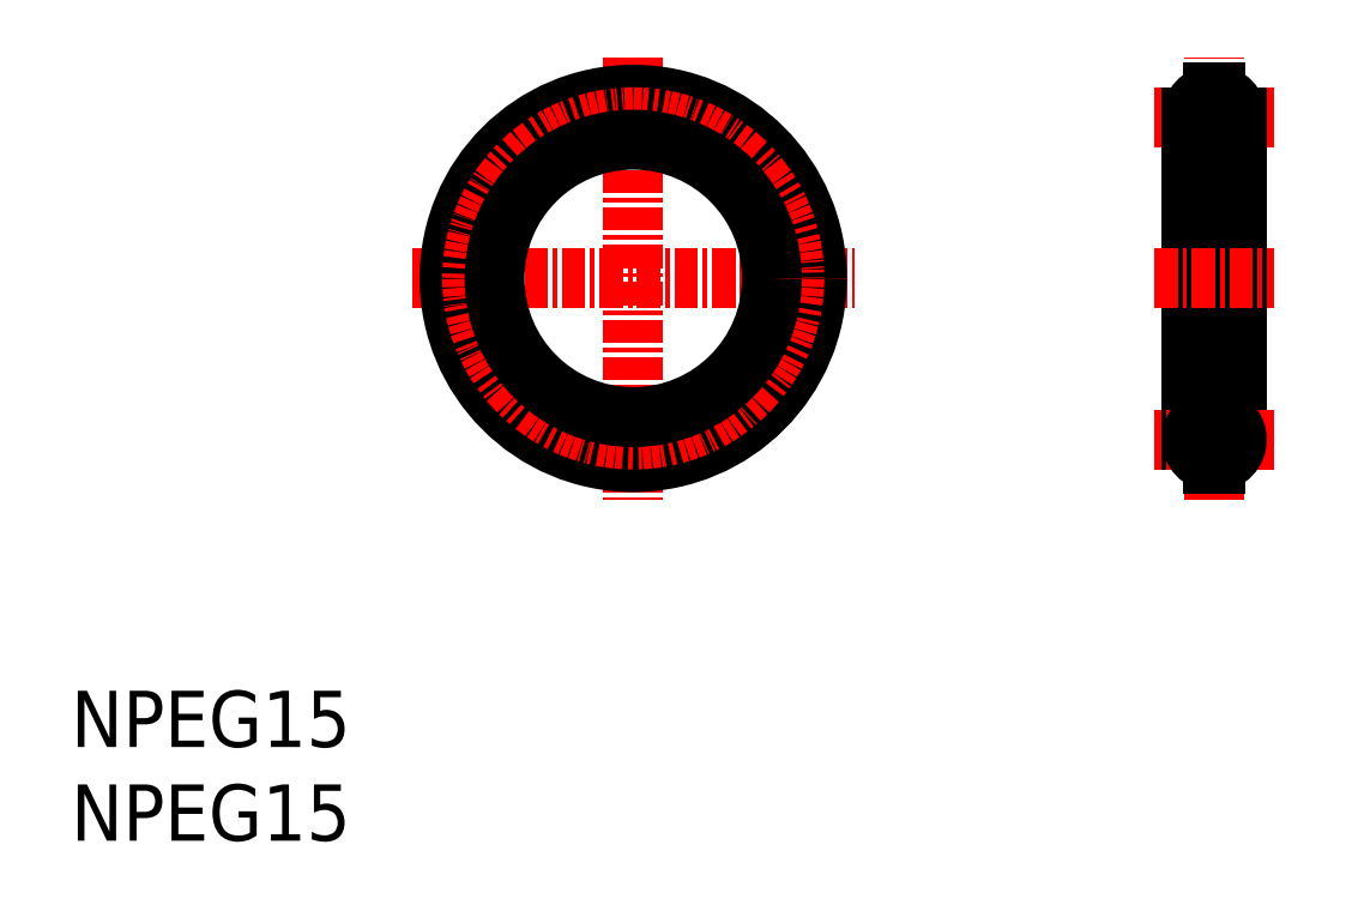
<metadata>
{"format":"dxf","ext":"dxf","renderer":"ezdxf+matplotlib","layout":"modelspace","background":"white","min_lineweight":24,"dpi":150}
</metadata>
<code>
0
SECTION
2
ENTITIES
0
INSERT
8
0
2
*U2
10
0
20
0
30
0
0
INSERT
8
0
2
*U3
10
0
20
0
30
0
0
LINE
8
CENTER
10
61
20
18.2
30
0
11
61
21
41.8
31
0
0
LINE
8
CENTER
10
64.2
20
38.6
30
0
11
57.8
21
38.6
31
0
0
LINE
8
CENTER
10
30
20
41.8
30
0
11
30
21
18.2
31
0
0
LINE
8
CENTER
10
18.2
20
30
30
0
11
41.8
21
30
31
0
0
LINE
8
0
10
59.8
20
21.4
30
0
11
59.8
21
38.6
31
0
0
LINE
8
0
10
62.2
20
21.4
30
0
11
62.2
21
38.6
31
0
0
LINE
8
CENTER
10
57.8
20
30
30
0
11
64.2
21
30
31
0
0
ARC
8
0
10
61
20
38.6
30
0
40
1.2
50
273.6
51
86.42
0
LINE
8
0
10
61.08
20
37.3
30
0
11
61.08
21
37.4
31
0
0
LINE
8
0
10
60.93
20
37.3
30
0
11
60.93
21
37.4
31
0
0
LINE
8
0
10
61.08
20
39.9
30
0
11
60.93
21
39.9
31
0
0
LINE
8
0
10
61.08
20
37.3
30
0
11
60.93
21
37.3
31
0
0
ARC
8
0
10
61
20
38.6
30
0
40
1.2
50
93.58
51
266.4
0
LINE
8
0
10
60.93
20
39.8
30
0
11
60.93
21
39.9
31
0
0
LINE
8
0
10
61.08
20
39.8
30
0
11
61.08
21
39.9
31
0
0
LINE
8
CENTER
10
64.2
20
21.4
30
0
11
57.8
21
21.4
31
0
0
LINE
8
0
10
61.08
20
20.1
30
0
11
60.93
21
20.1
31
0
0
LINE
8
0
10
61.08
20
22.7
30
0
11
60.93
21
22.7
31
0
0
ARC
8
0
10
61
20
21.4
30
0
40
1.2
50
273.6
51
86.42
0
ARC
8
0
10
61
20
21.4
30
0
40
1.2
50
93.58
51
266.4
0
LINE
8
0
10
61.08
20
20.1
30
0
11
61.08
21
20.2
31
0
0
LINE
8
0
10
61.08
20
22.6
30
0
11
61.08
21
22.7
31
0
0
LINE
8
0
10
60.93
20
20.1
30
0
11
60.93
21
20.2
31
0
0
LINE
8
0
10
60.93
20
22.6
30
0
11
60.93
21
22.7
31
0
0
CIRCLE
8
0
10
30
20
30
30
0
40
9.8
0
CIRCLE
8
CENTER
10
30
20
30
30
0
40
8.6
0
CIRCLE
8
0
10
30
20
30
30
0
40
7.4
0
ENDSEC
0
EOF

</code>
